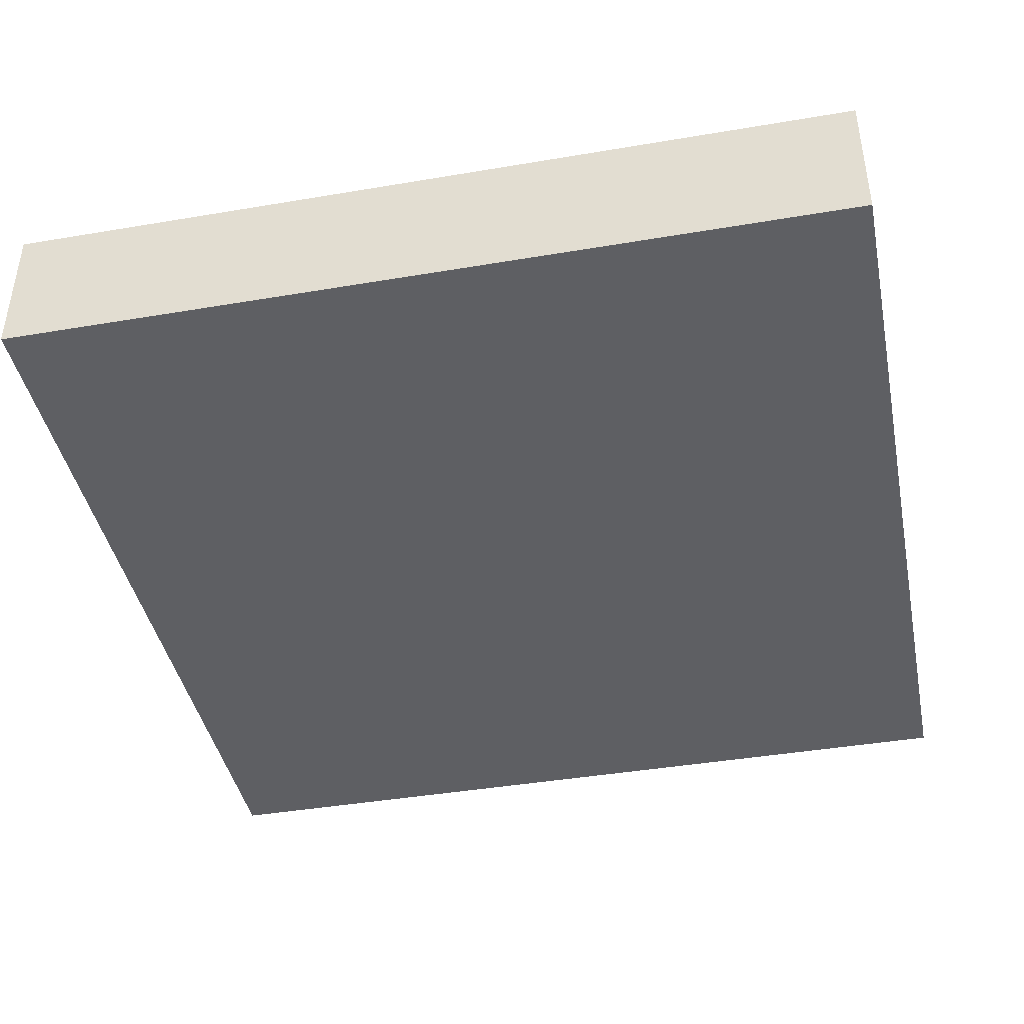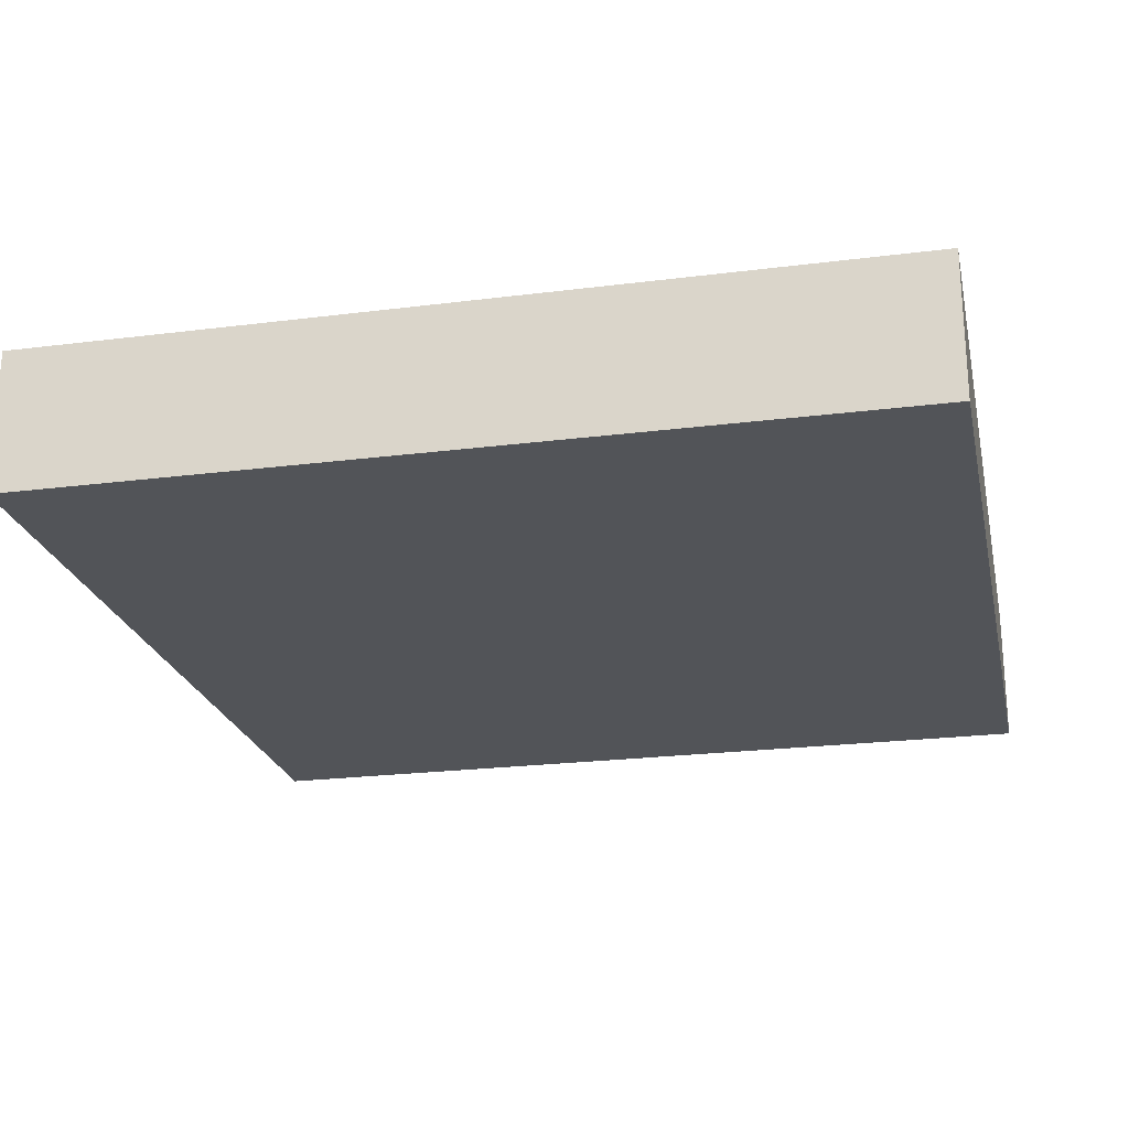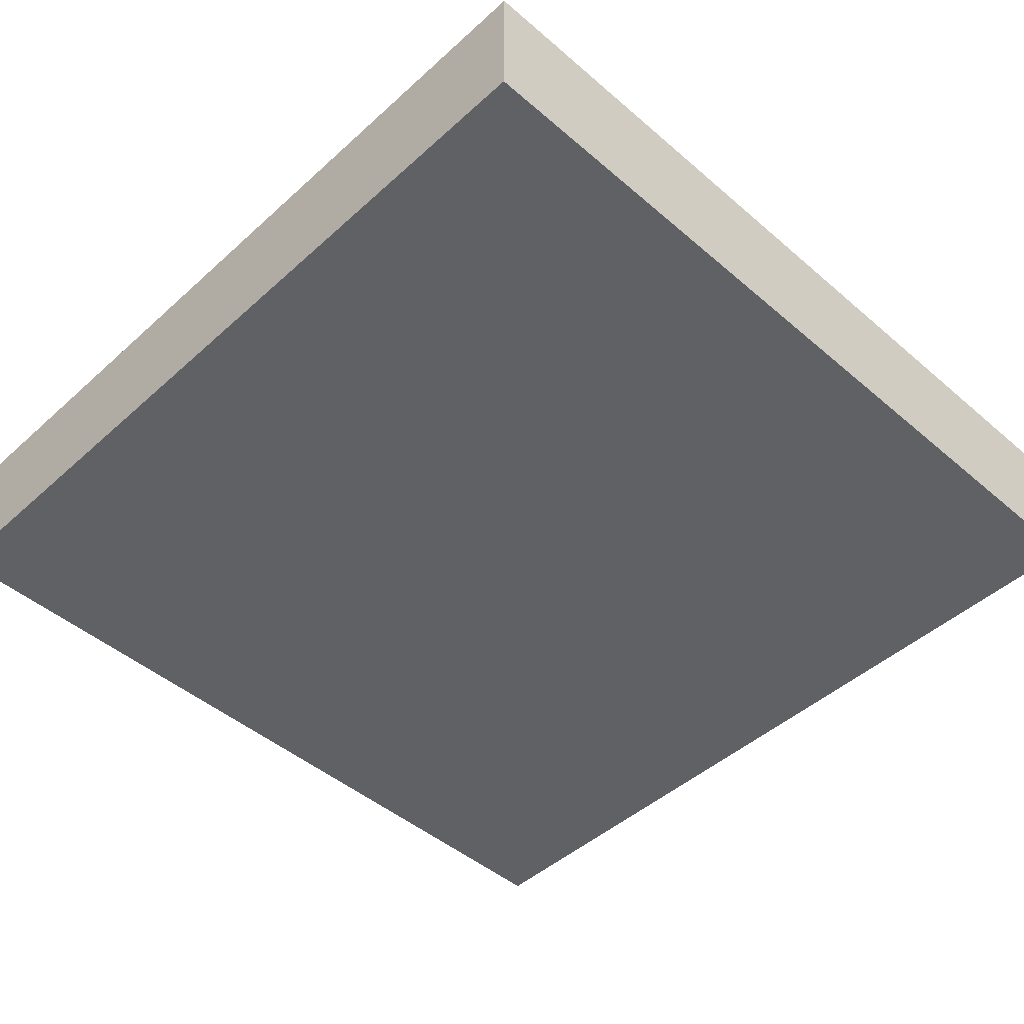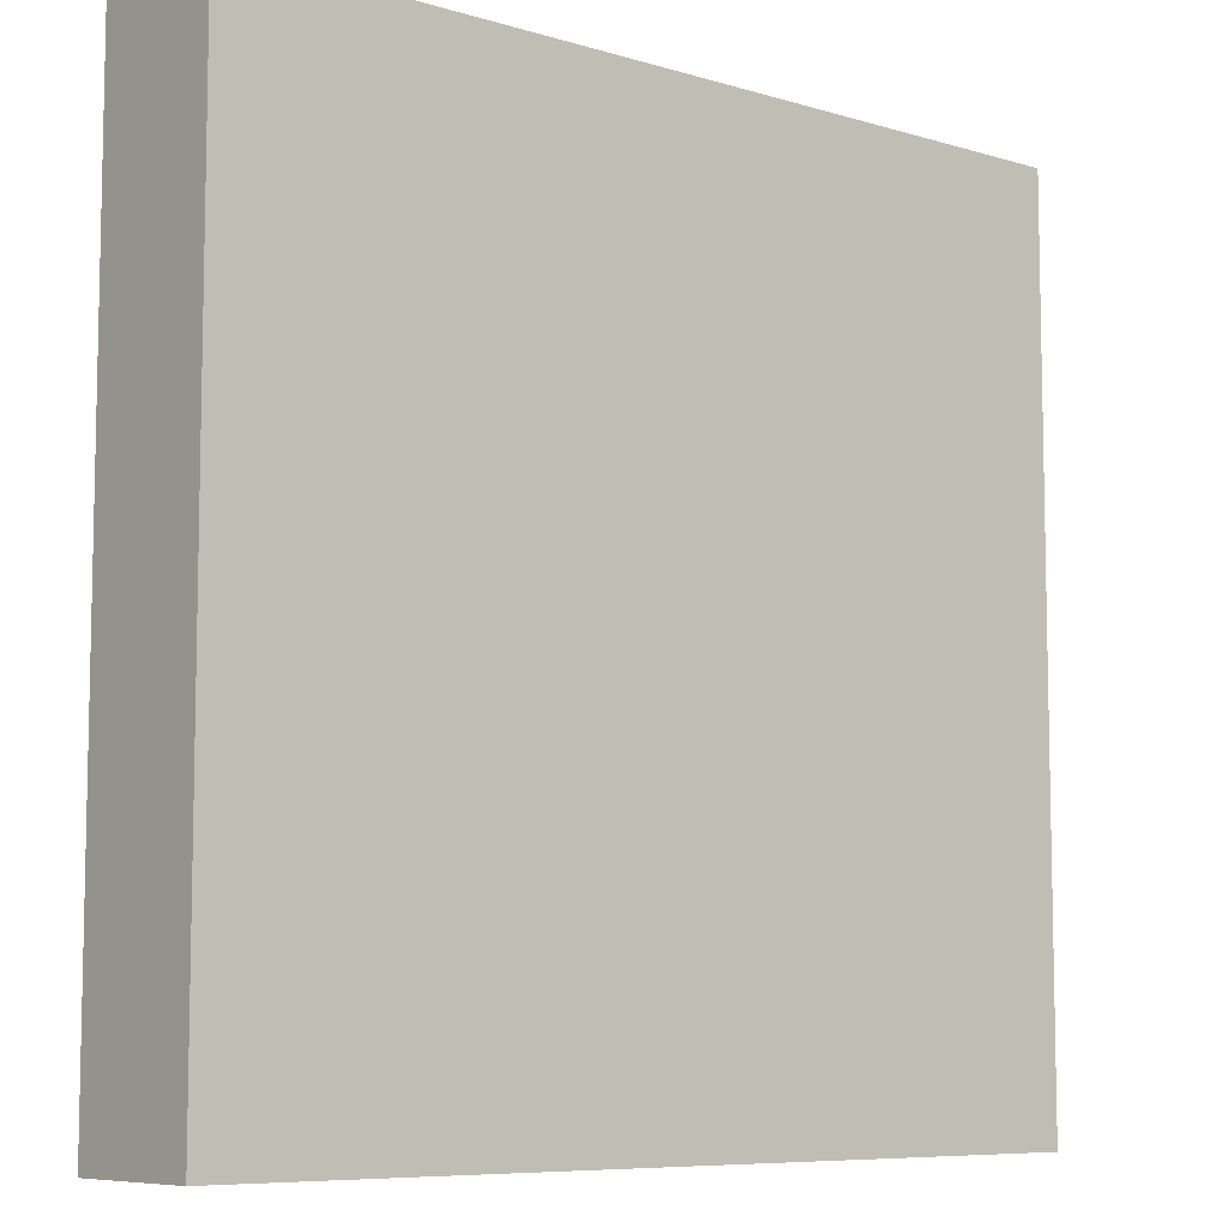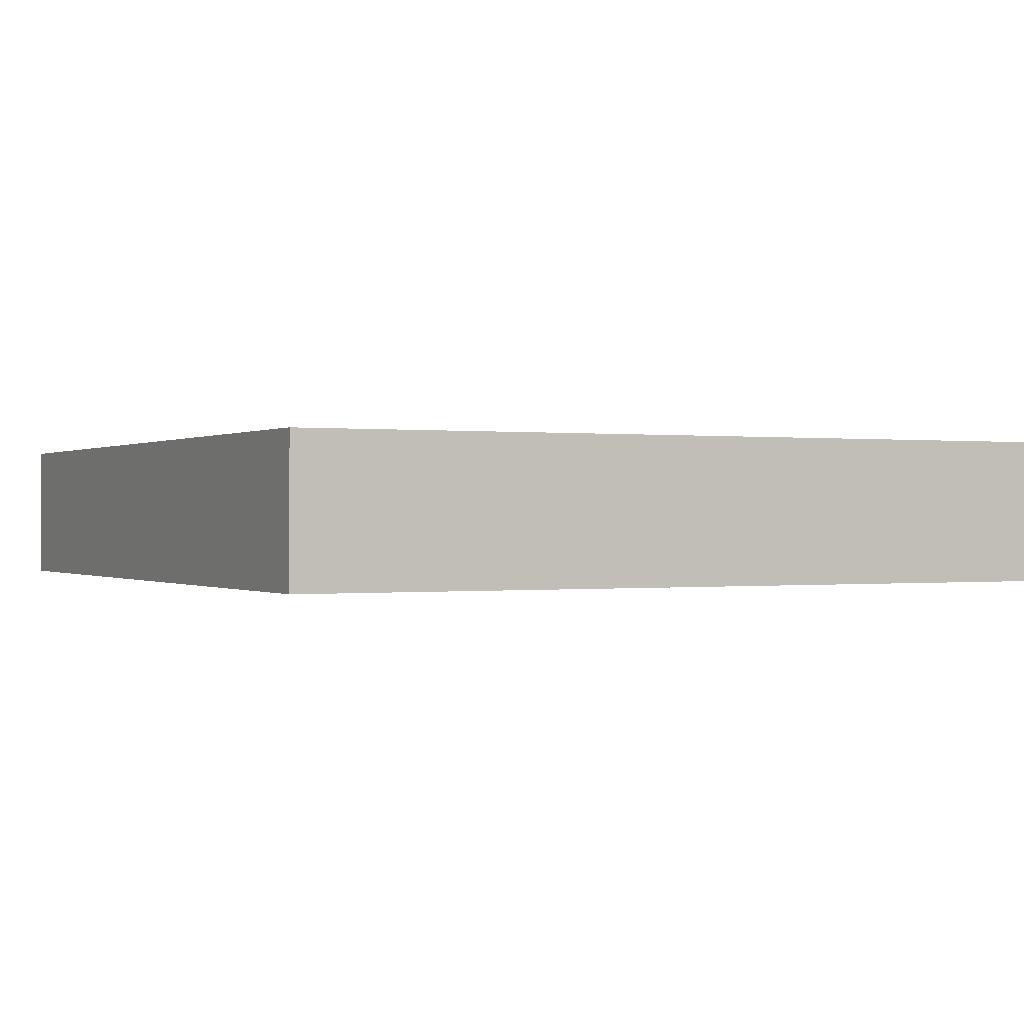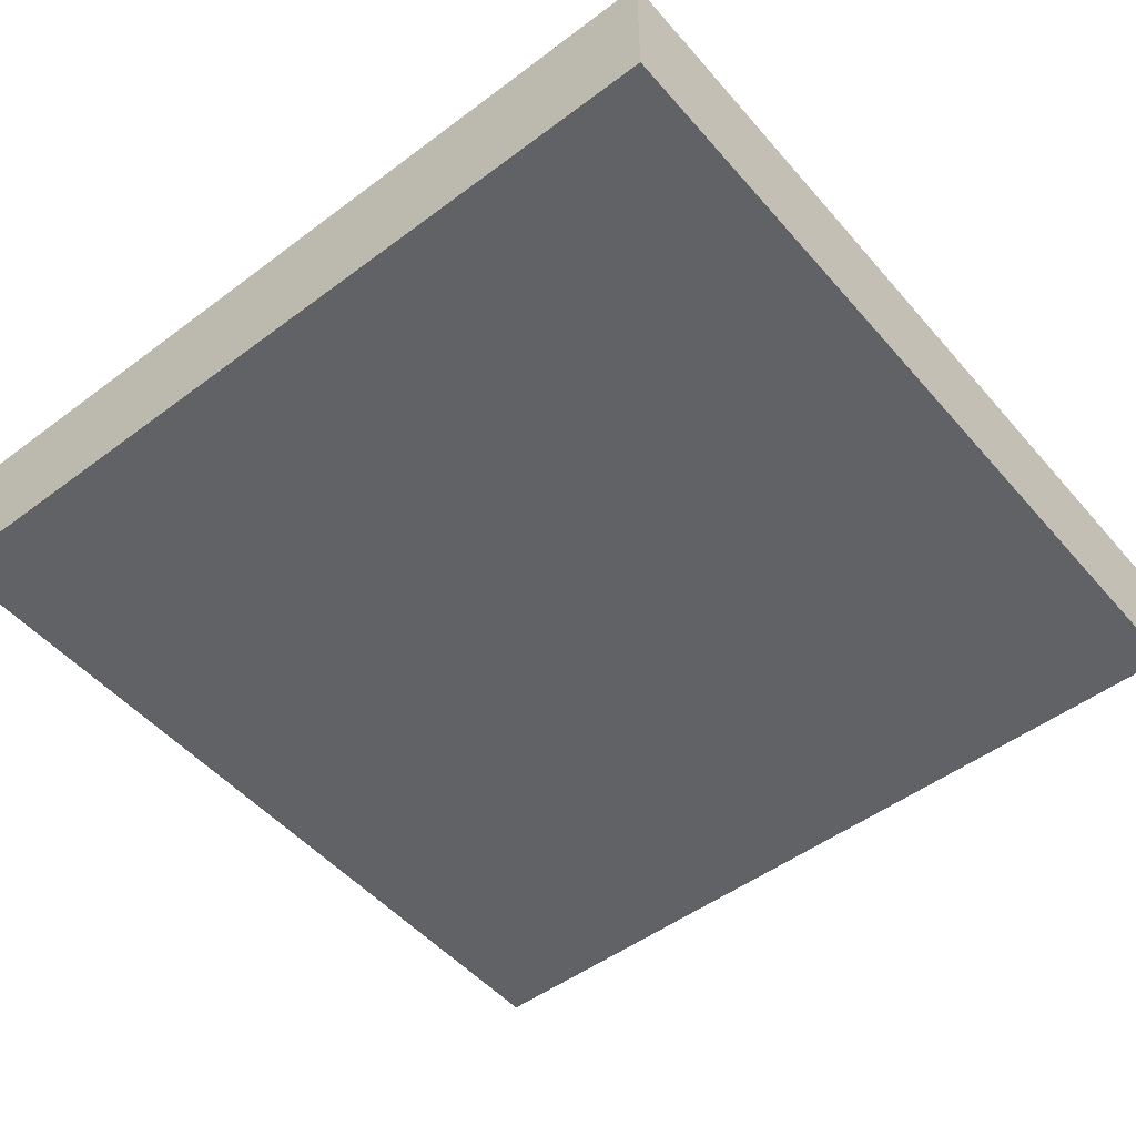
<metadata>
{"format":"obj","ext":"obj","renderer":"f3d","projection":"perspective","resolution":1024,"background":"white","views":[{"elev":-42.0,"azim":11.5,"up":"+Y"},{"elev":-22.9,"azim":-167.8,"up":"+Y"},{"elev":-46.5,"azim":135.7,"up":"+Y"},{"elev":-7.9,"azim":140.2,"up":"+Z"},{"elev":-0.1,"azim":-116.7,"up":"+Y"},{"elev":-50.5,"azim":39.3,"up":"+Y"}]}
</metadata>
<code>
v 904 1280 -888
v 952 1272 -888
v 904 1272 -888
v 952 1280 -888
v 904 1272 -840
v 952 1280 -840
v 904 1280 -840
v 952 1272 -840
f 1 2 3
f 1 4 2
f 5 6 7
f 5 8 6
f 5 1 3
f 5 7 1
f 6 2 4
f 6 8 2
f 7 4 1
f 7 6 4
f 8 3 2
f 8 5 3

</code>
